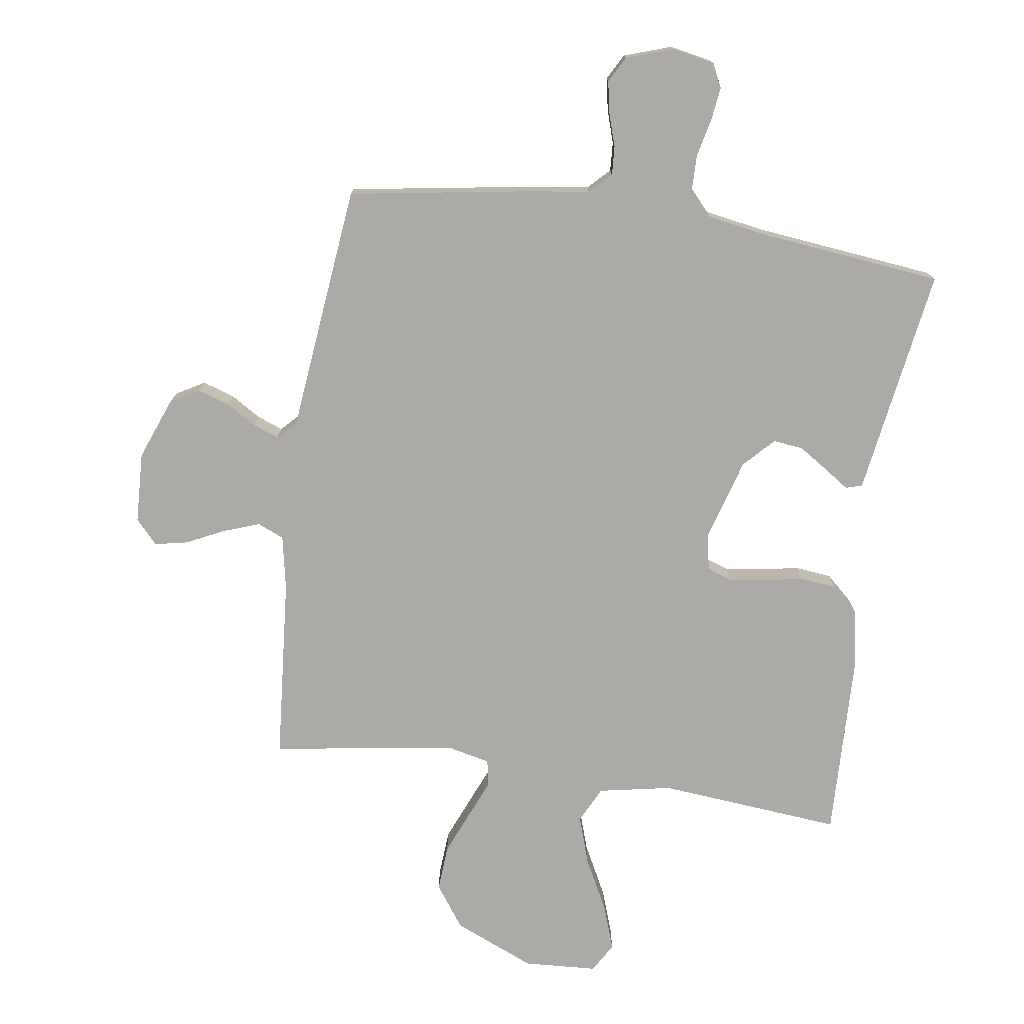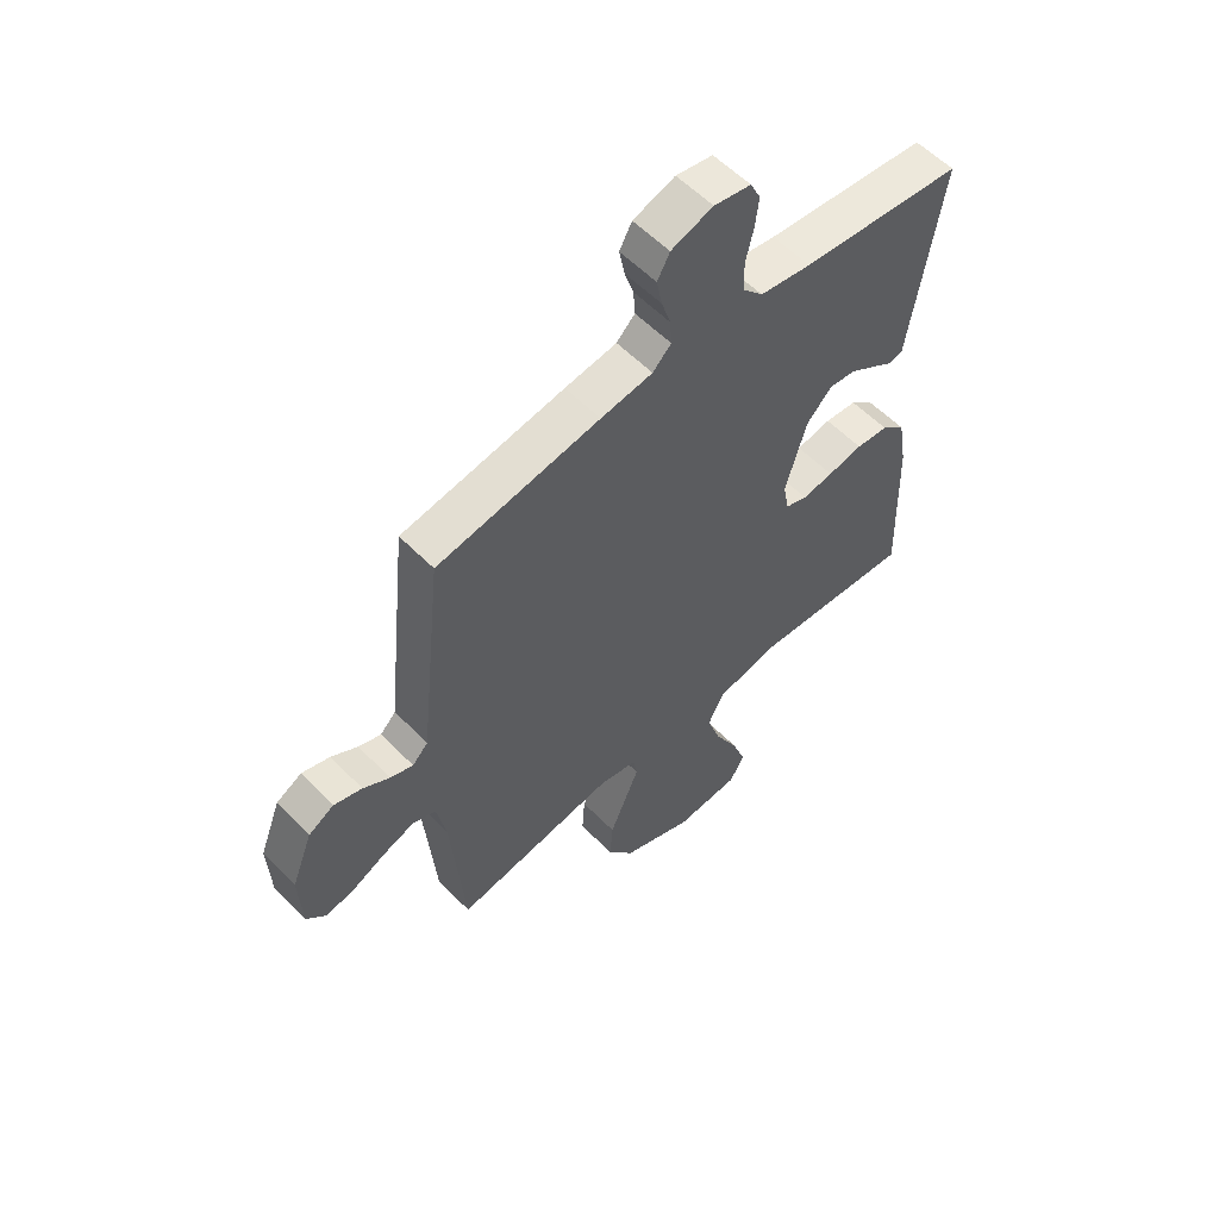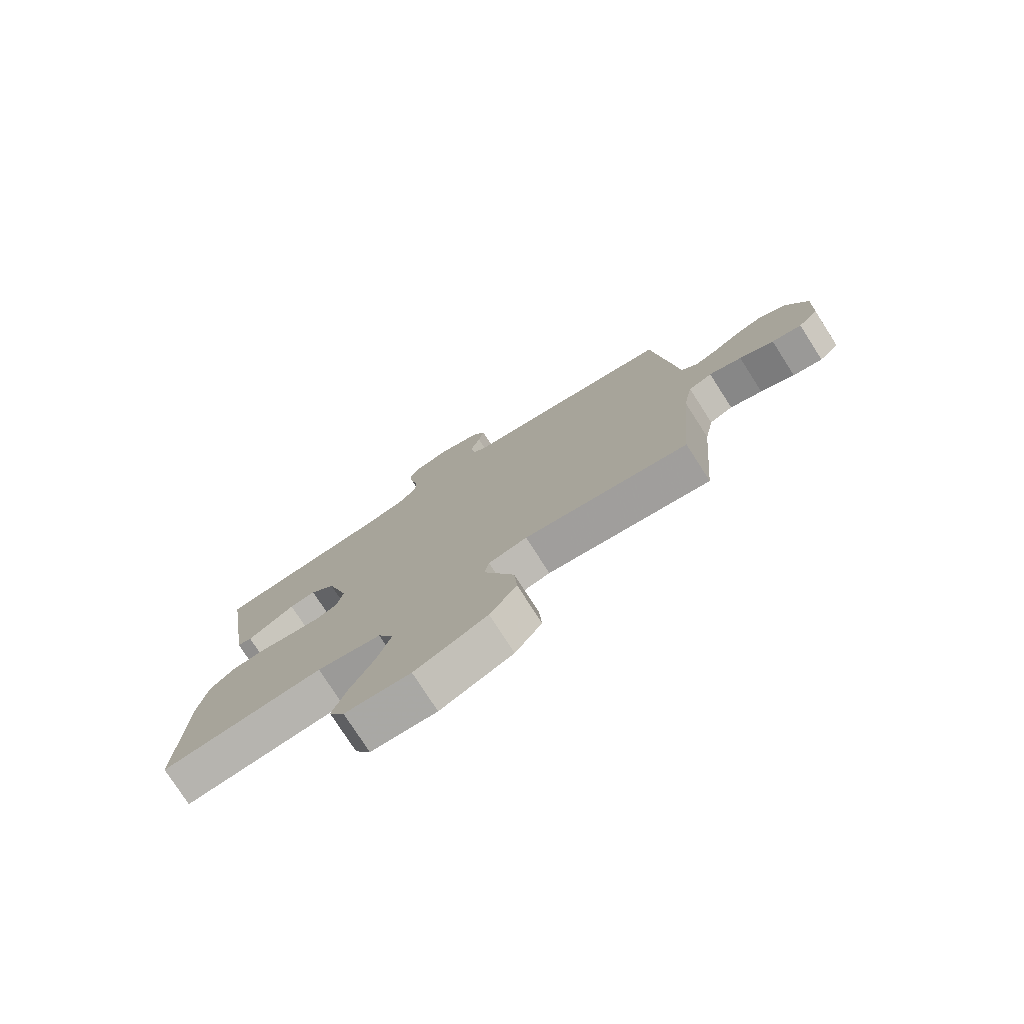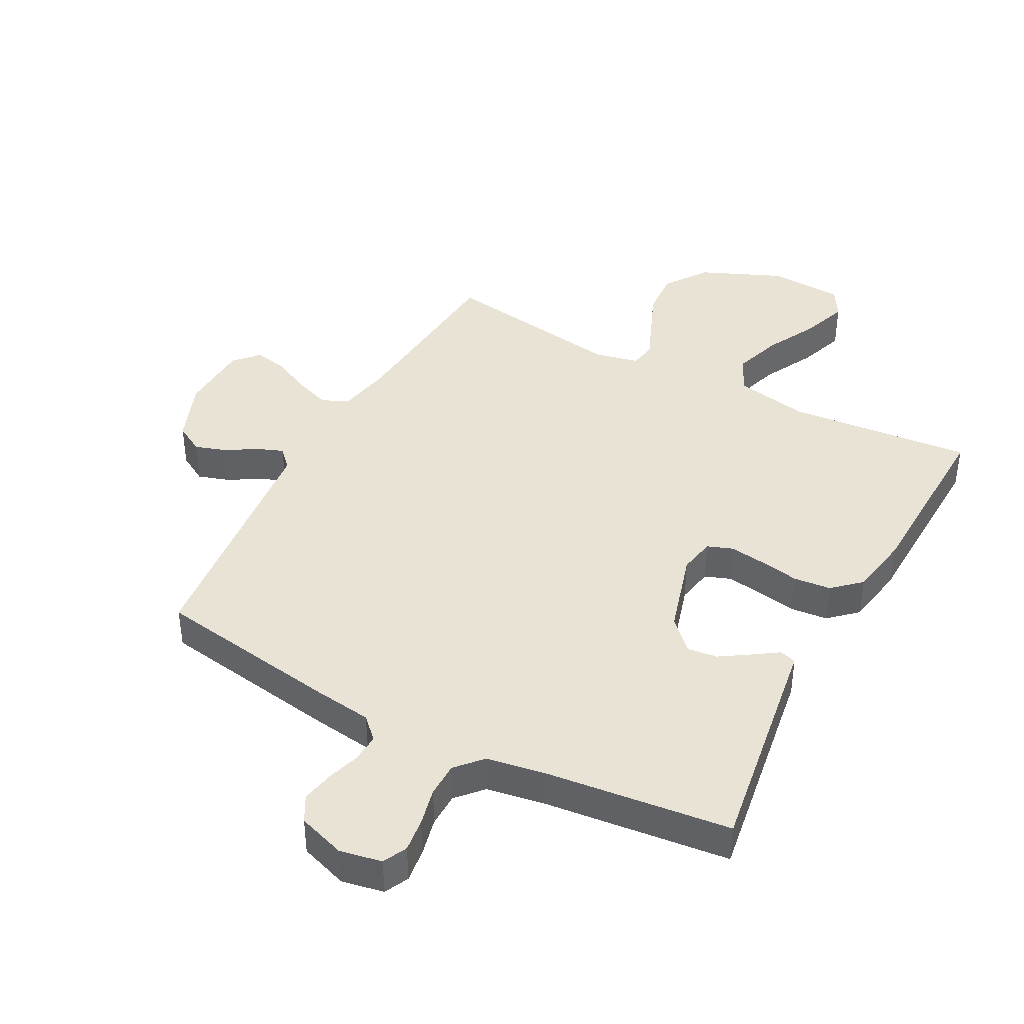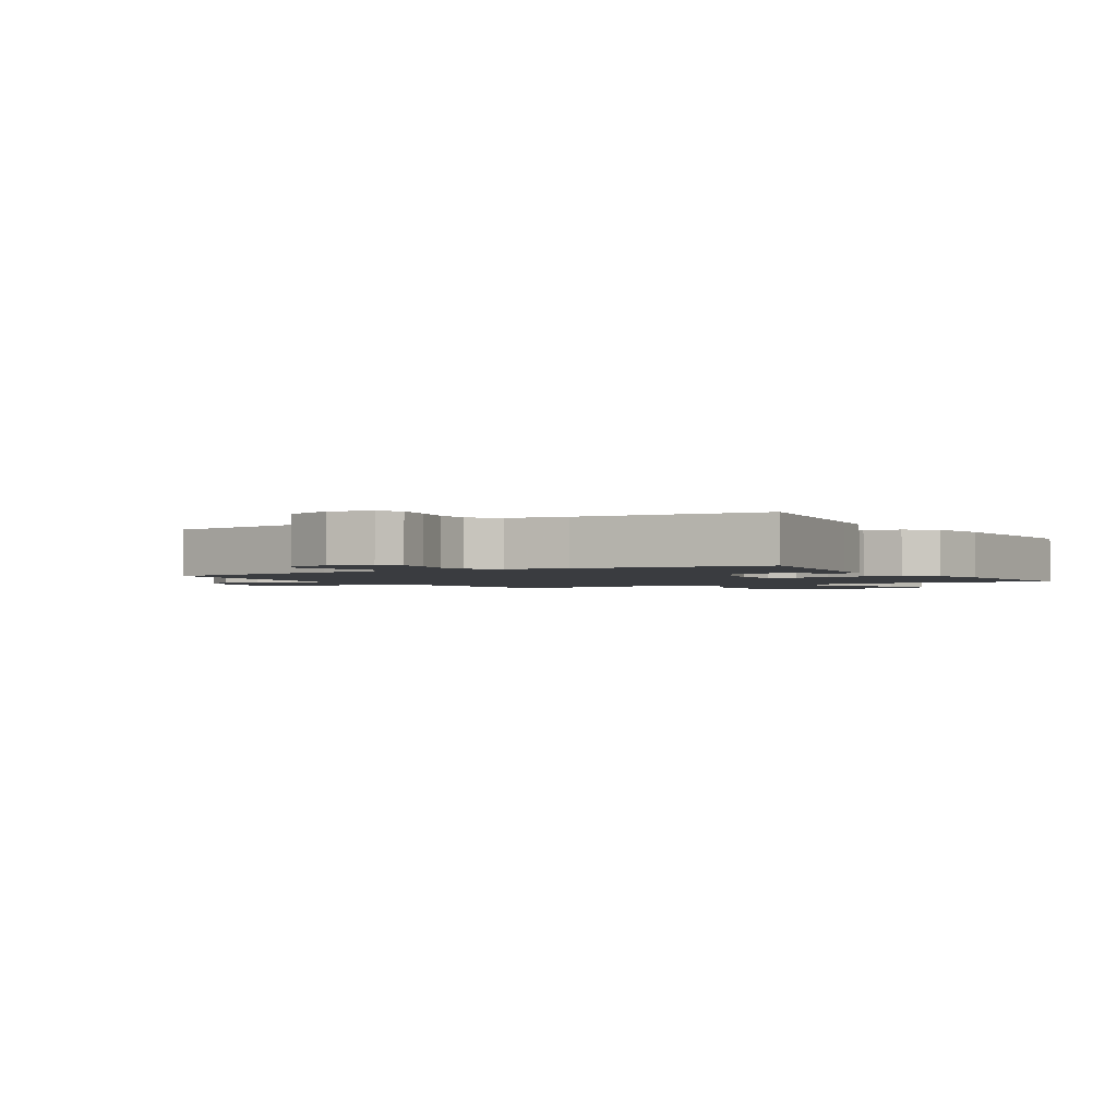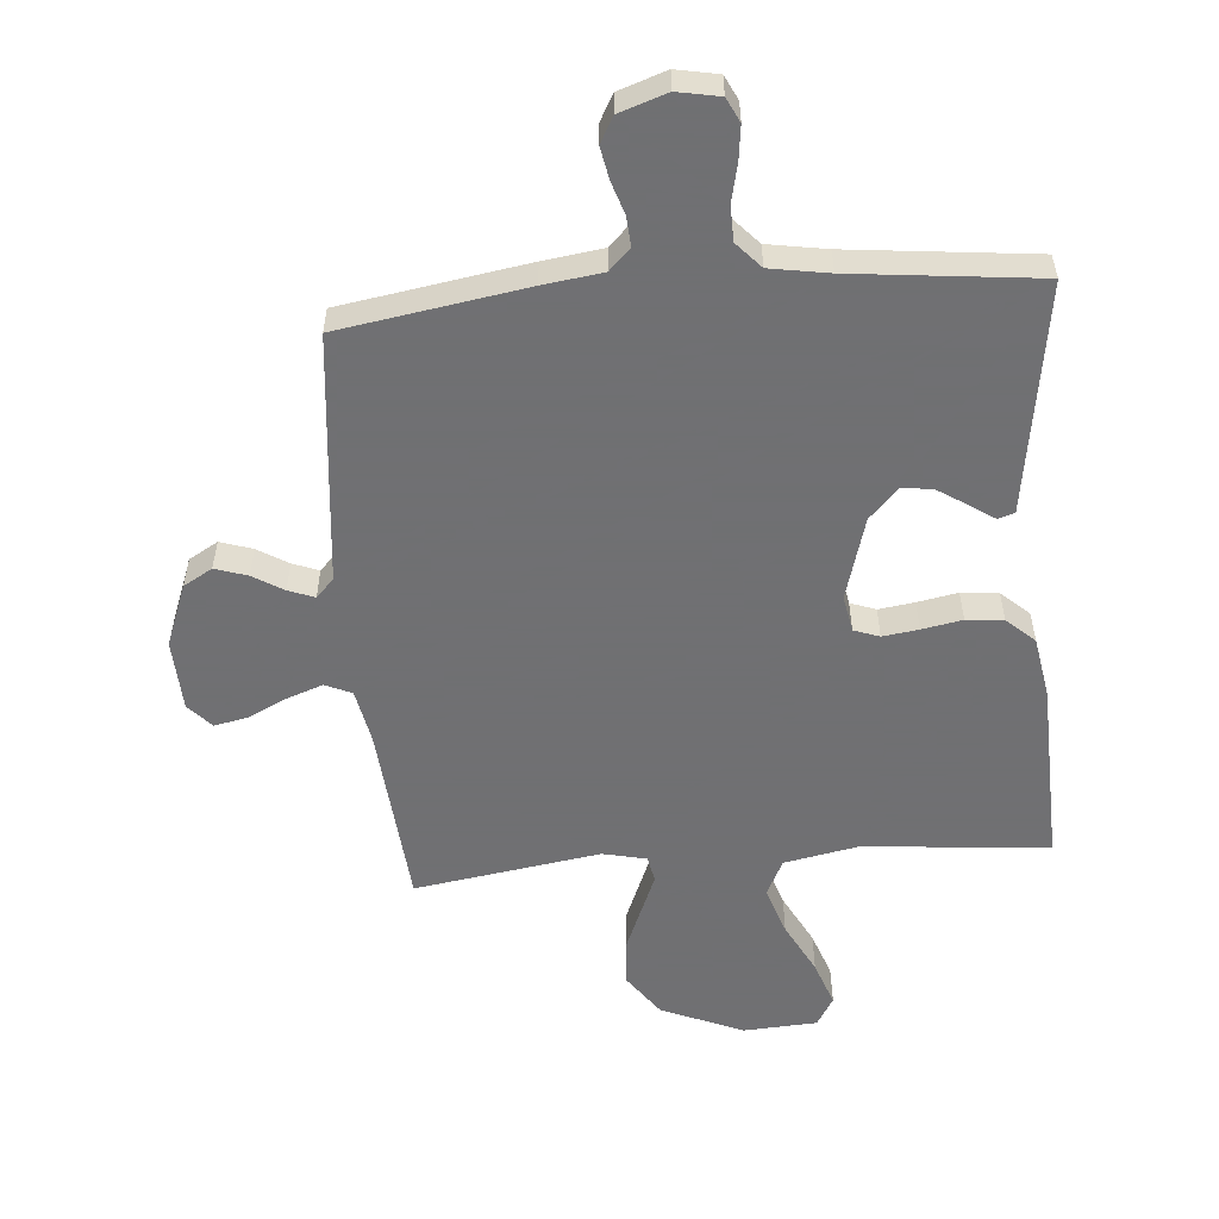
<metadata>
{"format":"obj","ext":"obj","renderer":"f3d","projection":"perspective","resolution":1024,"background":"white","views":[{"elev":-75.8,"azim":-8.3,"up":"+Y"},{"elev":57.4,"azim":-43.7,"up":"+Z"},{"elev":-77.3,"azim":-147.3,"up":"+Z"},{"elev":41.2,"azim":28.0,"up":"+Y"},{"elev":-1.9,"azim":31.2,"up":"+Y"},{"elev":-55.0,"azim":4.8,"up":"+Y"}]}
</metadata>
<code>
v 0.5 0.07 0.5
v 0.454 0.07 0.2
v 0.443 0.07 0.127
v 0.416 0.07 0.119
v 0.376 0.07 0.146
v 0.328 0.07 0.177
v 0.279 0.07 0.183
v 0.232 0.07 0.134
v 0.193 0.07 0
v 0.204 0.07 -0.059
v 0.245 0.07 -0.074
v 0.303 0.07 -0.066
v 0.368 0.07 -0.054
v 0.428 0.07 -0.06
v 0.473 0.07 -0.101
v 0.49 0.07 -0.2
v 0.5 0.07 -0.5
v 0.2 0.07 -0.473
v 0.081 0.07 -0.496
v 0.052 0.07 -0.555
v 0.078 0.07 -0.634
v 0.122 0.07 -0.719
v 0.148 0.07 -0.793
v 0.12 0.07 -0.841
v 0 0.07 -0.848
v -0.133 0.07 -0.791
v -0.182 0.07 -0.722
v -0.177 0.07 -0.647
v -0.147 0.07 -0.575
v -0.121 0.07 -0.513
v -0.129 0.07 -0.47
v -0.2 0.07 -0.454
v -0.5 0.07 -0.5
v -0.525 0.07 -0.2
v -0.542 0.07 -0.112
v -0.585 0.07 -0.093
v -0.644 0.07 -0.114
v -0.706 0.07 -0.144
v -0.76 0.07 -0.155
v -0.796 0.07 -0.116
v -0.801 0.07 0
v -0.762 0.07 0.101
v -0.715 0.07 0.128
v -0.663 0.07 0.111
v -0.614 0.07 0.081
v -0.572 0.07 0.065
v -0.543 0.07 0.095
v -0.532 0.07 0.2
v -0.5 0.07 0.5
v -0.2 0.07 0.548
v -0.104 0.07 0.561
v -0.07 0.07 0.595
v -0.073 0.07 0.642
v -0.09 0.07 0.695
v -0.1 0.07 0.747
v -0.077 0.07 0.789
v 0 0.07 0.815
v 0.068 0.07 0.802
v 0.087 0.07 0.763
v 0.08 0.07 0.708
v 0.066 0.07 0.647
v 0.067 0.07 0.591
v 0.105 0.07 0.549
v 0.2 0.07 0.533
v 0.5 0 0.5
v 0.454 0 0.2
v 0.443 0 0.127
v 0.416 0 0.119
v 0.376 0 0.146
v 0.328 0 0.177
v 0.279 0 0.183
v 0.232 0 0.134
v 0.193 0 0
v 0.204 0 -0.059
v 0.245 0 -0.074
v 0.303 0 -0.066
v 0.368 0 -0.054
v 0.428 0 -0.06
v 0.473 0 -0.101
v 0.49 0 -0.2
v 0.5 0 -0.5
v 0.2 0 -0.473
v 0.081 0 -0.496
v 0.052 0 -0.555
v 0.078 0 -0.634
v 0.122 0 -0.719
v 0.148 0 -0.793
v 0.12 0 -0.841
v 0 0 -0.848
v -0.133 0 -0.791
v -0.182 0 -0.722
v -0.177 0 -0.647
v -0.147 0 -0.575
v -0.121 0 -0.513
v -0.129 0 -0.47
v -0.2 0 -0.454
v -0.5 0 -0.5
v -0.525 0 -0.2
v -0.542 0 -0.112
v -0.585 0 -0.093
v -0.644 0 -0.114
v -0.706 0 -0.144
v -0.76 0 -0.155
v -0.796 0 -0.116
v -0.801 0 0
v -0.762 0 0.101
v -0.715 0 0.128
v -0.663 0 0.111
v -0.614 0 0.081
v -0.572 0 0.065
v -0.543 0 0.095
v -0.532 0 0.2
v -0.5 0 0.5
v -0.2 0 0.548
v -0.104 0 0.561
v -0.07 0 0.595
v -0.073 0 0.642
v -0.09 0 0.695
v -0.1 0 0.747
v -0.077 0 0.789
v 0 0 0.815
v 0.068 0 0.802
v 0.087 0 0.763
v 0.08 0 0.708
v 0.066 0 0.647
v 0.067 0 0.591
v 0.105 0 0.549
v 0.2 0 0.533
f 59 60 61
f 58 59 61
f 57 58 61
f 56 57 61
f 55 56 61
f 54 55 61
f 53 54 61
f 52 53 61 62
f 51 52 62 63
f 51 63 64
f 50 51 64
f 49 50 64
f 48 49 64
f 47 48 64
f 43 44 45
f 42 43 45
f 41 42 45
f 40 41 45
f 39 40 45
f 38 39 45
f 37 38 45
f 36 37 45 46
f 47 64 1
f 46 47 1
f 36 46 1
f 35 36 1
f 28 29 30
f 27 28 30
f 26 27 30
f 25 26 30
f 24 25 30
f 23 24 30
f 22 23 30
f 21 22 30
f 20 21 30 31
f 19 20 31
f 18 19 31 32
f 16 17 18
f 15 16 18
f 14 15 18
f 13 14 18
f 12 13 18
f 11 12 18 32
f 2 3 4 5
f 2 5 6
f 1 2 6 7
f 1 7 8
f 35 1 8
f 34 35 8
f 32 33 34
f 11 32 34
f 10 11 34
f 9 10 34
f 8 9 34
f 125 124 123
f 125 123 122
f 125 122 121
f 125 121 120
f 125 120 119
f 125 119 118
f 125 118 117
f 126 125 117 116
f 127 126 116 115
f 128 127 115
f 128 115 114
f 128 114 113
f 128 113 112
f 128 112 111
f 109 108 107
f 109 107 106
f 109 106 105
f 109 105 104
f 109 104 103
f 109 103 102
f 109 102 101
f 110 109 101 100
f 65 128 111
f 65 111 110
f 65 110 100
f 65 100 99
f 94 93 92
f 94 92 91
f 94 91 90
f 94 90 89
f 94 89 88
f 94 88 87
f 94 87 86
f 94 86 85
f 95 94 85 84
f 95 84 83
f 96 95 83 82
f 82 81 80
f 82 80 79
f 82 79 78
f 82 78 77
f 82 77 76
f 96 82 76 75
f 69 68 67 66
f 70 69 66
f 71 70 66 65
f 72 71 65
f 72 65 99
f 72 99 98
f 98 97 96
f 98 96 75
f 98 75 74
f 98 74 73
f 98 73 72
f 1 65 66 2
f 2 66 67 3
f 3 67 68 4
f 4 68 69 5
f 5 69 70 6
f 6 70 71 7
f 7 71 72 8
f 8 72 73 9
f 9 73 74 10
f 10 74 75 11
f 11 75 76 12
f 12 76 77 13
f 13 77 78 14
f 14 78 79 15
f 15 79 80 16
f 16 80 81 17
f 17 81 82 18
f 18 82 83 19
f 19 83 84 20
f 20 84 85 21
f 21 85 86 22
f 22 86 87 23
f 23 87 88 24
f 24 88 89 25
f 25 89 90 26
f 26 90 91 27
f 27 91 92 28
f 28 92 93 29
f 29 93 94 30
f 30 94 95 31
f 31 95 96 32
f 32 96 97 33
f 33 97 98 34
f 34 98 99 35
f 35 99 100 36
f 36 100 101 37
f 37 101 102 38
f 38 102 103 39
f 39 103 104 40
f 40 104 105 41
f 41 105 106 42
f 42 106 107 43
f 43 107 108 44
f 44 108 109 45
f 45 109 110 46
f 46 110 111 47
f 47 111 112 48
f 48 112 113 49
f 49 113 114 50
f 50 114 115 51
f 51 115 116 52
f 52 116 117 53
f 53 117 118 54
f 54 118 119 55
f 55 119 120 56
f 56 120 121 57
f 57 121 122 58
f 58 122 123 59
f 59 123 124 60
f 60 124 125 61
f 61 125 126 62
f 62 126 127 63
f 63 127 128 64
f 64 128 65 1

</code>
